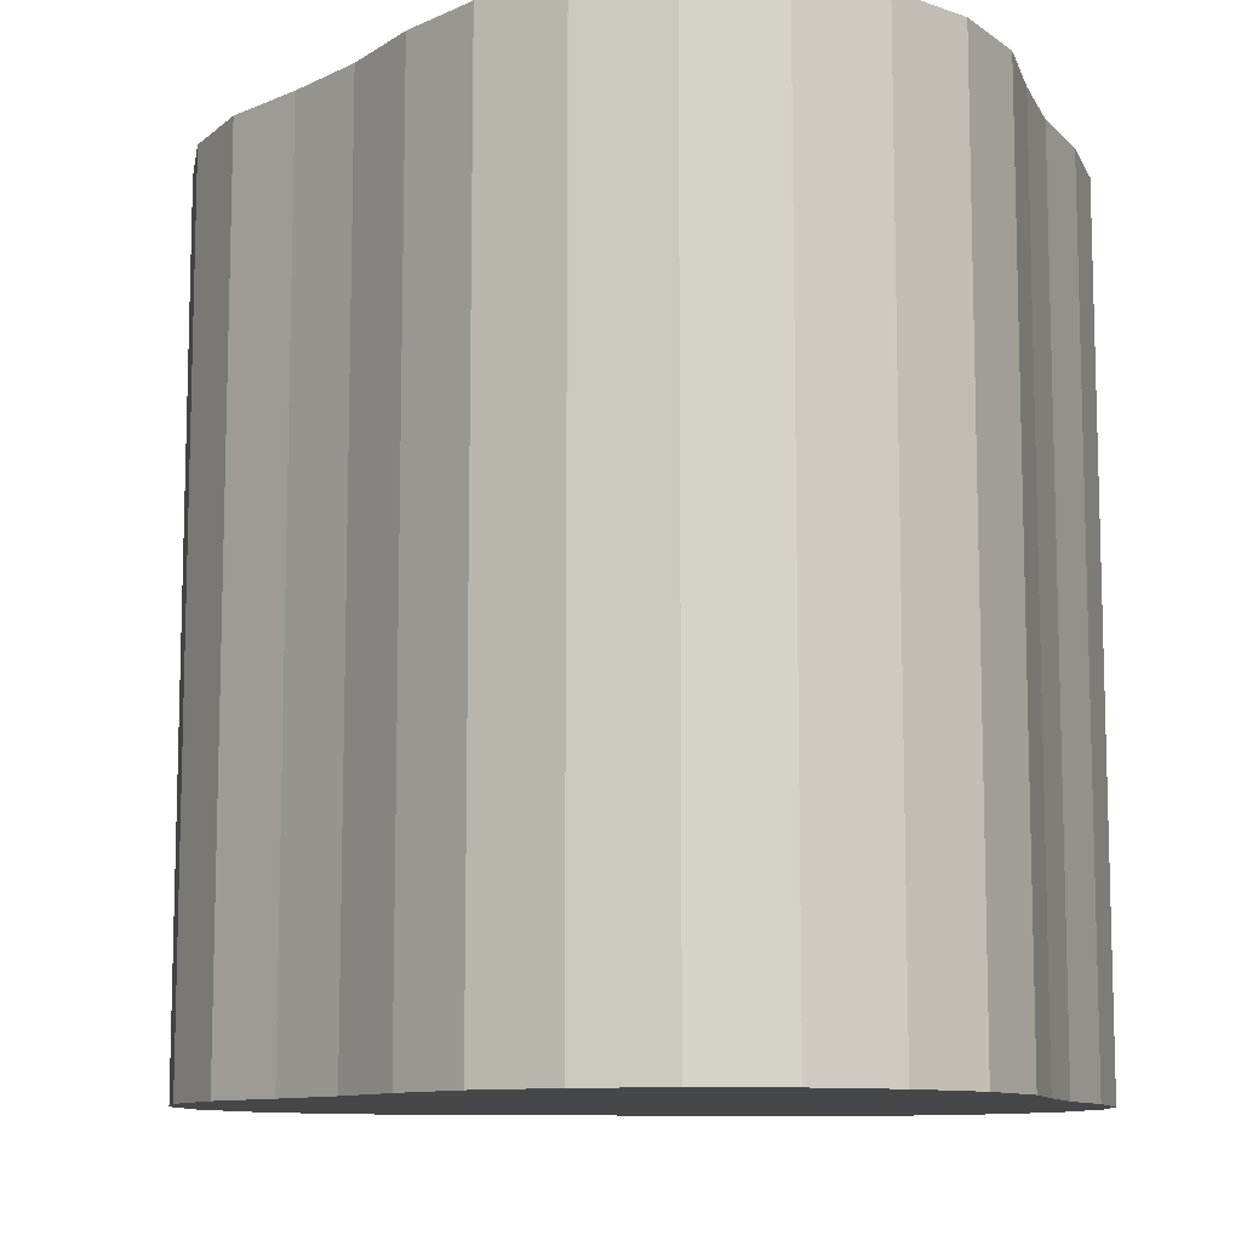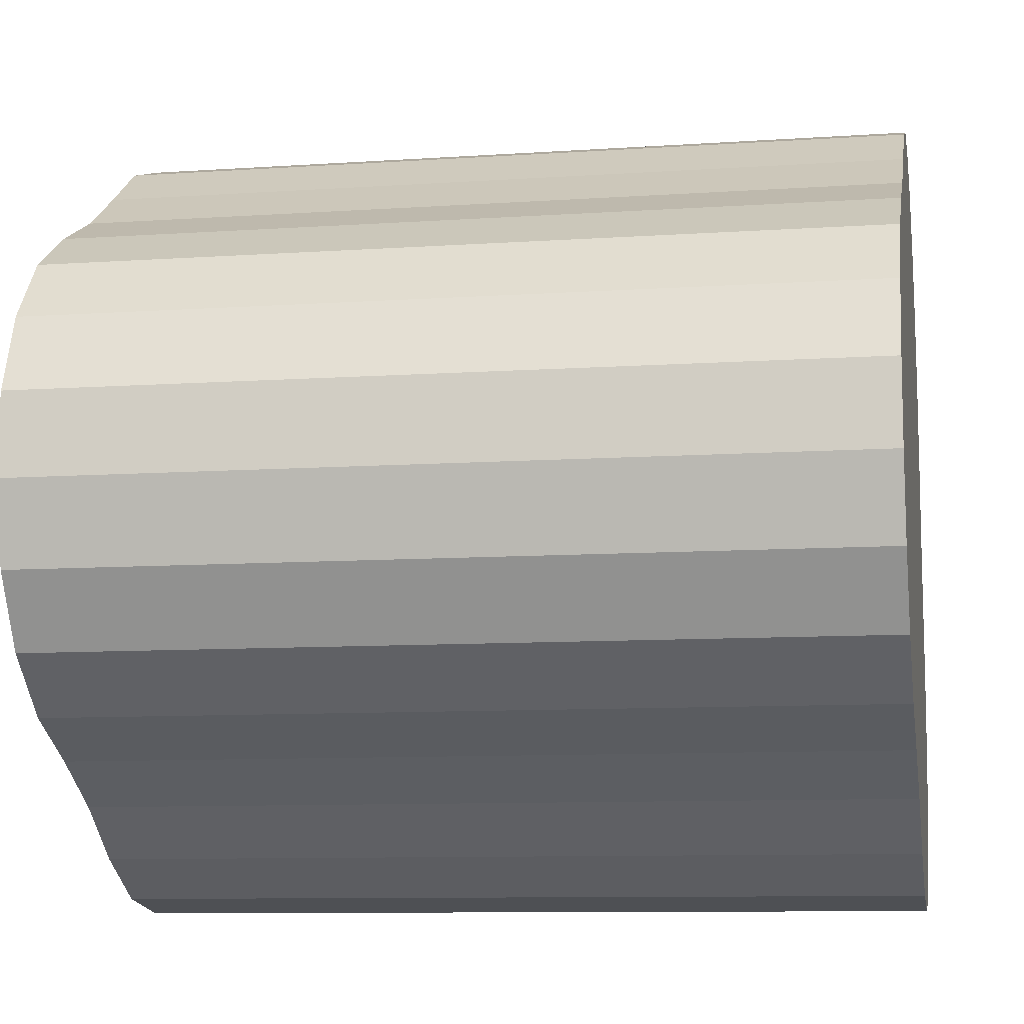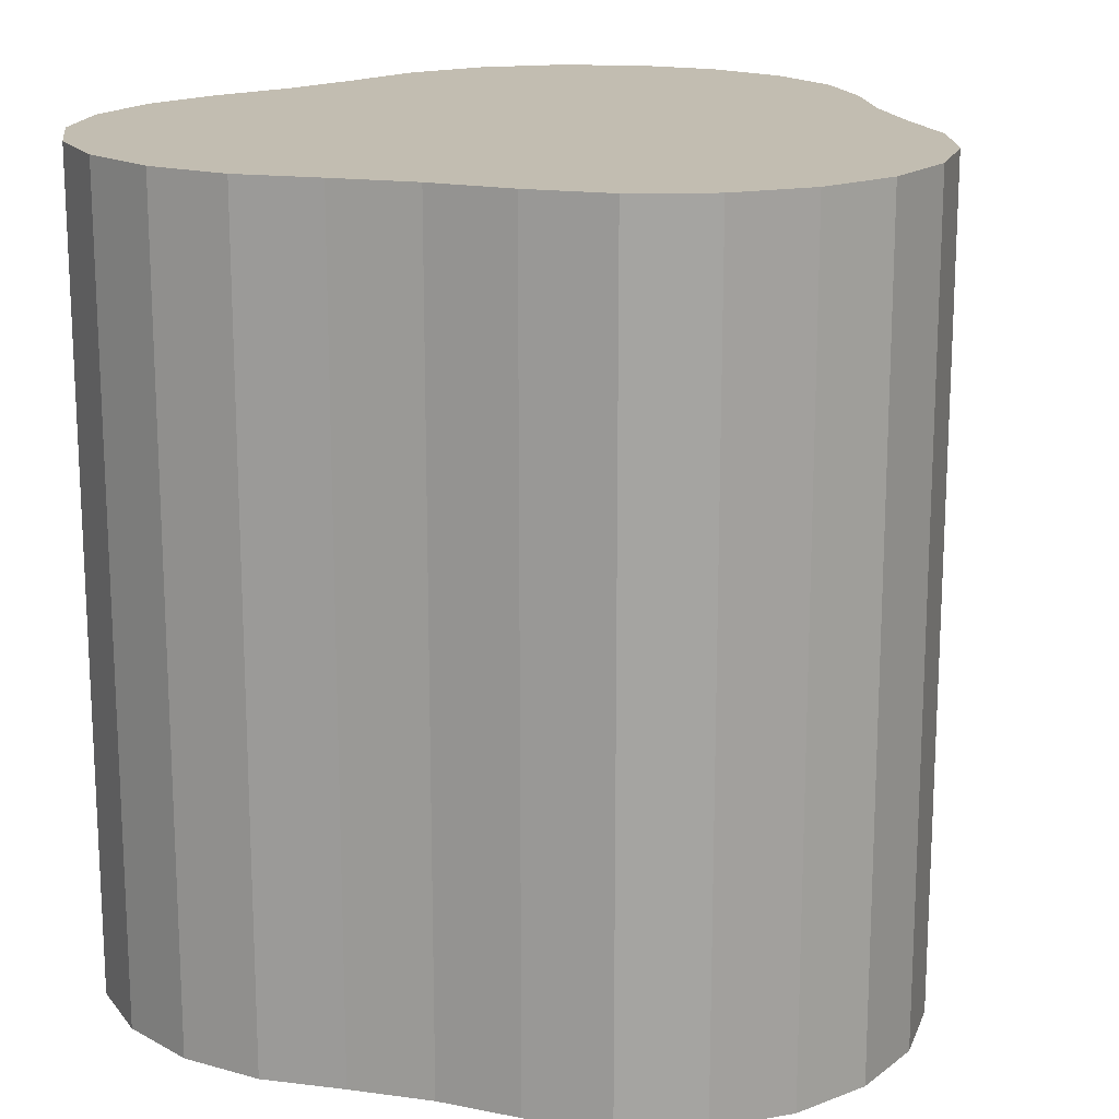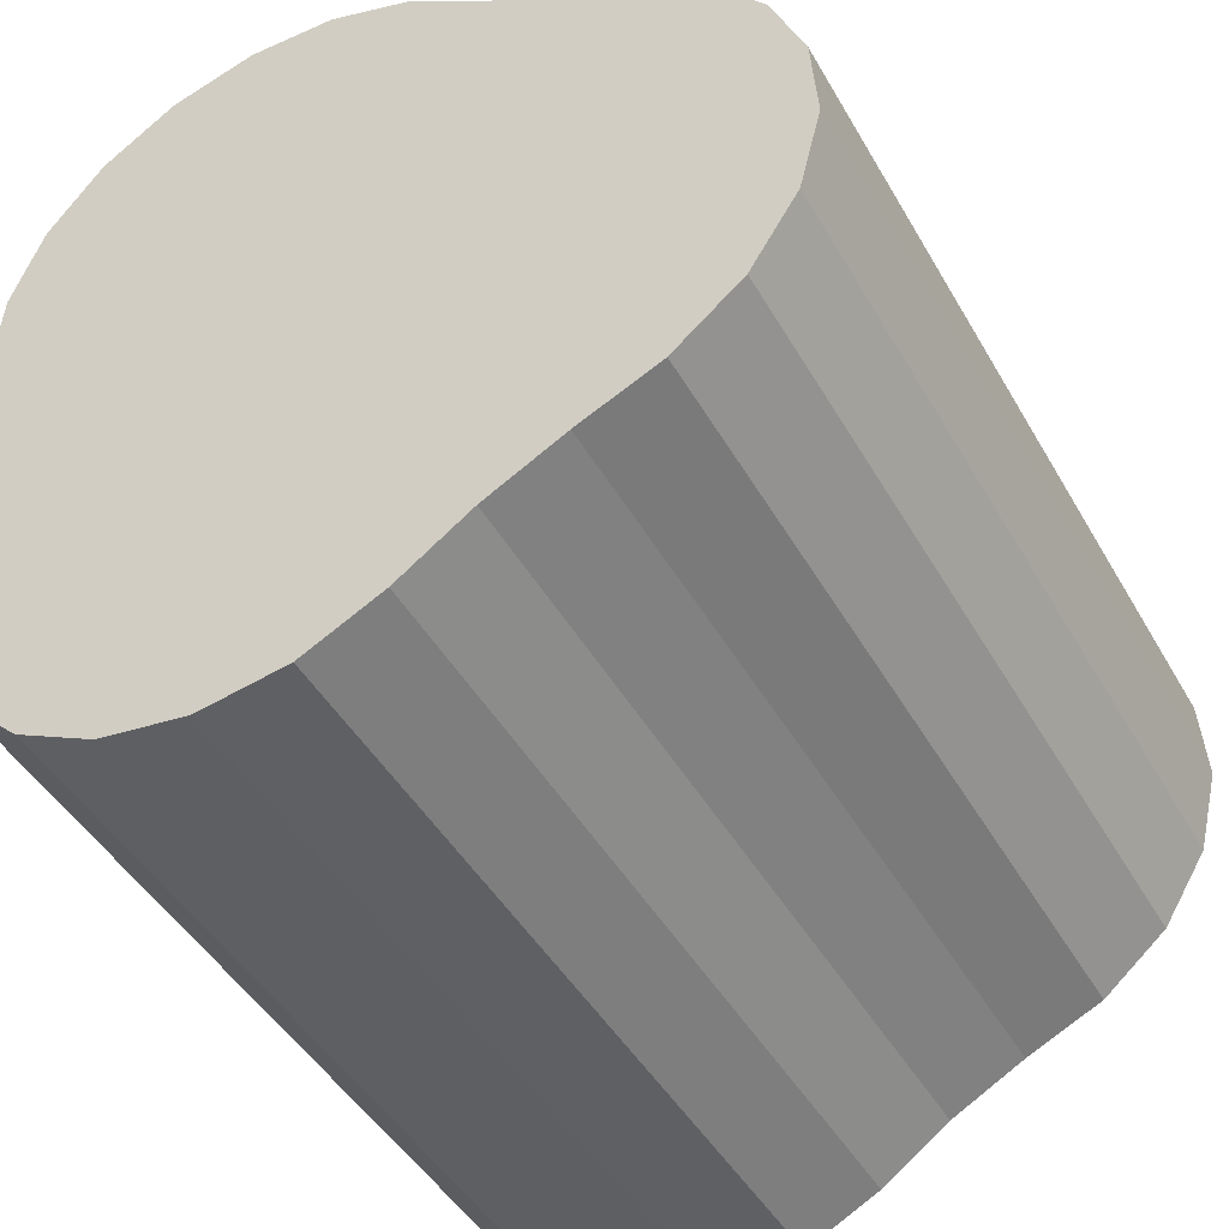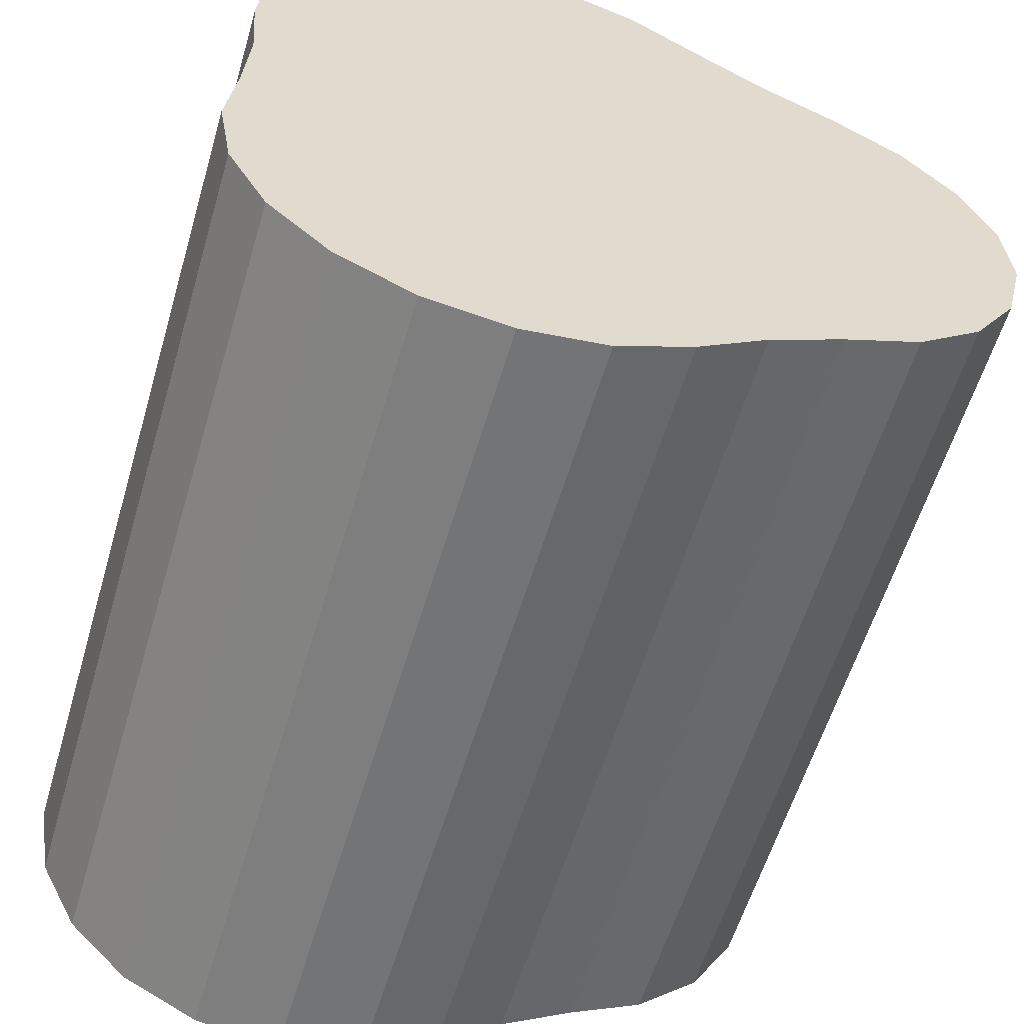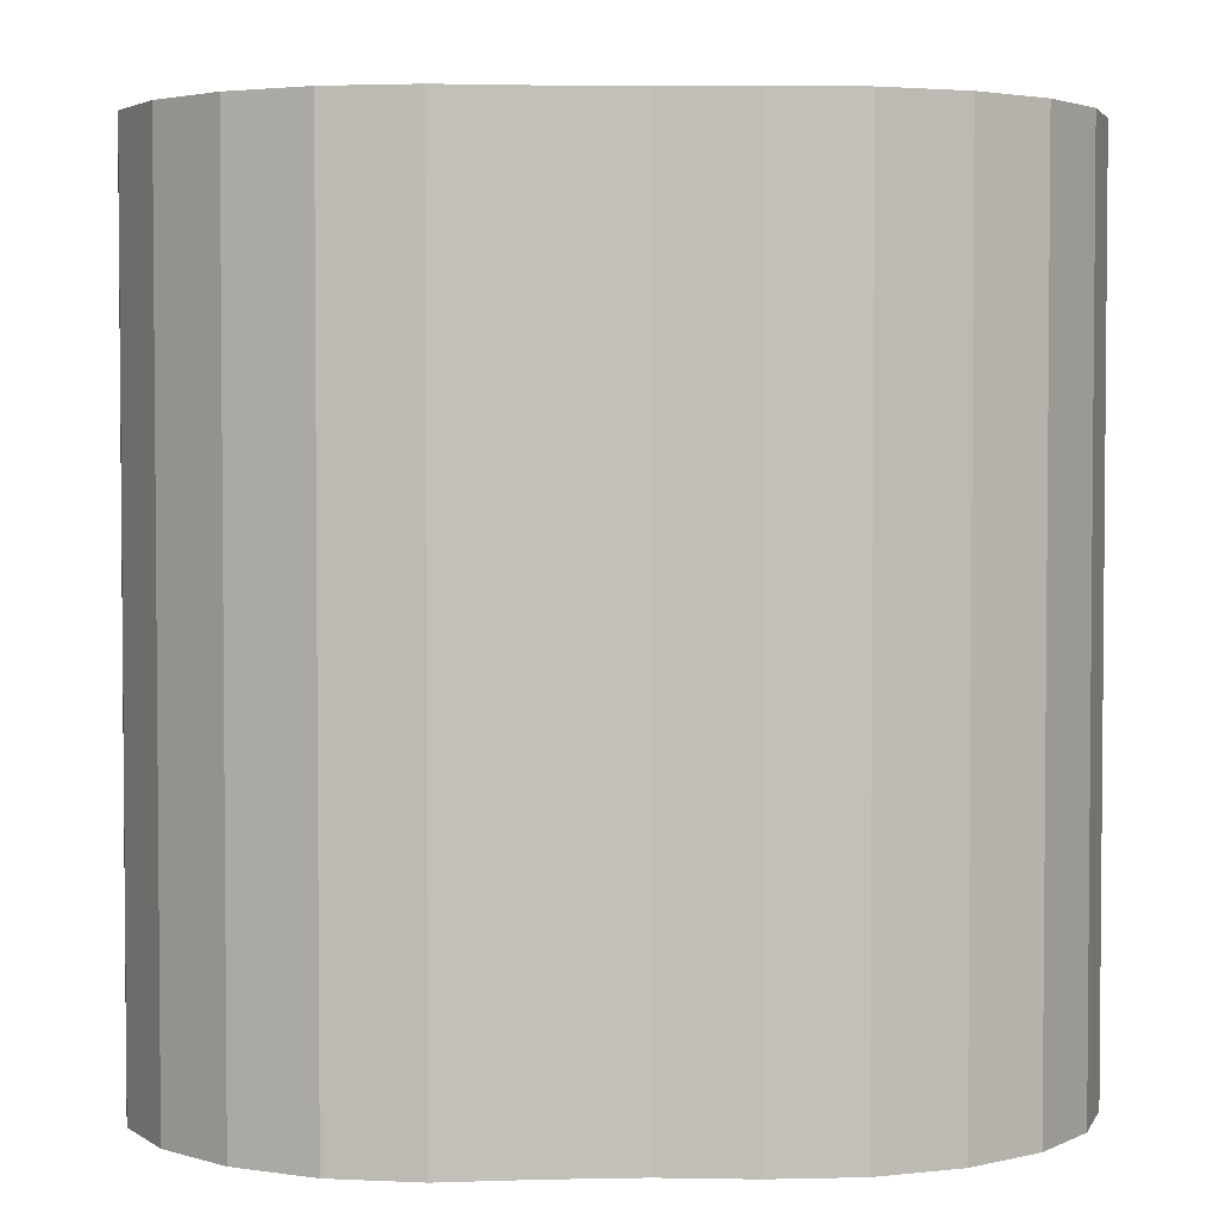
<metadata>
{"format":"obj","ext":"obj","renderer":"f3d","projection":"perspective","resolution":1024,"background":"white","views":[{"elev":-10.4,"azim":21.4,"up":"+Z"},{"elev":-9.7,"azim":-80.0,"up":"+Y"},{"elev":17.0,"azim":-131.6,"up":"+Z"},{"elev":-45.0,"azim":-152.0,"up":"+Y"},{"elev":-58.3,"azim":163.6,"up":"+Y"},{"elev":3.2,"azim":89.5,"up":"+Z"}]}
</metadata>
<code>
o mesh5/mesh5-geometry#mesh5-geometry
v -0.446 -0.1405 0.149
v -0.4537 -0.1621 0.149
v -0.4588 -0.1414 0.149
v -0.4425 -0.1801 0.149
v -0.4537 -0.1621 -0.05835
v -0.4573 -0.1204 0.149
v -0.4331 -0.1397 0.149
v -0.4425 -0.1801 -0.05835
v -0.4588 -0.1414 -0.05835
v -0.4573 -0.1204 -0.05835
v -0.4495 -0.1008 0.149
v -0.4263 -0.1939 0.149
v -0.446 -0.1405 -0.05835
v -0.4495 -0.1008 -0.05835
v -0.4361 -0.08461 0.149
v -0.4203 -0.1388 0.149
v -0.4263 -0.1939 -0.05835
v -0.4331 -0.1397 -0.05835
v -0.4361 -0.08461 -0.05835
v -0.407 -0.2029 0.149
v -0.4185 -0.07323 0.149
v -0.4074 -0.138 0.149
v -0.4203 -0.1388 -0.05835
v -0.407 -0.2029 -0.05835
v -0.4185 -0.07323 -0.05835
v -0.3945 -0.1371 0.149
v -0.3883 -0.213 0.149
v -0.3996 -0.06391 0.149
v -0.4074 -0.138 -0.05835
v -0.3883 -0.213 -0.05835
v -0.3996 -0.06391 -0.05835
v -0.3817 -0.1363 0.149
v -0.382 -0.05244 0.149
v -0.3945 -0.1371 -0.05835
v -0.3709 -0.2254 0.149
v -0.3817 -0.1363 -0.05835
v -0.3709 -0.2254 -0.05835
v -0.382 -0.05244 -0.05835
v -0.3688 -0.1354 0.149
v -0.3646 -0.04051 0.149
v -0.352 -0.2351 0.149
v -0.3688 -0.1354 -0.05835
v -0.3646 -0.04051 -0.05835
v -0.352 -0.2351 -0.05835
v -0.356 -0.1346 0.149
v -0.331 -0.2386 0.149
v -0.3448 -0.03364 0.149
v -0.356 -0.1346 -0.05835
v -0.331 -0.2386 -0.05835
v -0.3448 -0.03364 -0.05835
v -0.3431 -0.1337 0.149
v -0.3099 -0.2354 0.149
v -0.3238 -0.0331 0.149
v -0.3431 -0.1337 -0.05835
v -0.3099 -0.2354 -0.05835
v -0.3238 -0.0331 -0.05835
v -0.3303 -0.1329 0.149
v -0.2909 -0.2258 0.149
v -0.3037 -0.03897 0.149
v -0.3303 -0.1329 -0.05835
v -0.2909 -0.2258 -0.05835
v -0.3037 -0.03897 -0.05835
v -0.3174 -0.132 0.149
v -0.2757 -0.2109 0.149
v -0.2863 -0.05068 0.149
v -0.3174 -0.132 -0.05835
v -0.2757 -0.2109 -0.05835
v -0.2863 -0.05068 -0.05835
v -0.3045 -0.1312 0.149
v -0.2659 -0.192 -0.05835
v -0.2733 -0.06712 -0.05835
v -0.2659 -0.192 0.149
v -0.2733 -0.06712 0.149
v -0.3045 -0.1312 -0.05835
v -0.2917 -0.1303 0.149
v -0.2623 -0.171 -0.05835
v -0.2917 -0.1303 -0.05835
v -0.266 -0.08673 -0.05835
v -0.2623 -0.171 0.149
v -0.266 -0.08673 0.149
v -0.2788 -0.1295 0.149
v -0.2647 -0.1499 -0.05835
v -0.2788 -0.1295 -0.05835
v -0.2645 -0.1076 -0.05835
v -0.2647 -0.1499 0.149
v -0.2645 -0.1076 0.149
v -0.266 -0.1286 0.149
v -0.266 -0.1286 -0.05835
f 1 2 3
f 3 2 1
f 1 4 2
f 2 4 1
f 3 5 2
f 2 5 3
f 1 3 6
f 6 3 1
f 4 1 7
f 7 1 4
f 2 8 4
f 4 8 2
f 5 3 9
f 9 3 5
f 8 2 5
f 5 2 8
f 3 10 6
f 6 10 3
f 11 1 6
f 6 1 11
f 1 11 7
f 7 11 1
f 7 12 4
f 4 12 7
f 8 12 4
f 4 12 8
f 10 3 9
f 9 3 10
f 13 5 9
f 9 5 13
f 13 8 5
f 5 8 13
f 14 6 10
f 10 6 14
f 6 14 11
f 11 14 6
f 15 7 11
f 11 7 15
f 12 7 16
f 16 7 12
f 12 8 17
f 17 8 12
f 13 9 10
f 10 9 13
f 8 13 18
f 18 13 8
f 14 13 10
f 10 13 14
f 19 11 14
f 14 11 19
f 7 15 16
f 16 15 7
f 11 19 15
f 15 19 11
f 16 20 12
f 12 20 16
f 18 17 8
f 8 17 18
f 17 20 12
f 12 20 17
f 13 14 18
f 18 14 13
f 19 18 14
f 14 18 19
f 21 16 15
f 15 16 21
f 19 21 15
f 15 21 19
f 20 16 22
f 22 16 20
f 17 18 23
f 23 18 17
f 20 17 24
f 24 17 20
f 18 19 23
f 23 19 18
f 16 21 22
f 22 21 16
f 21 19 25
f 25 19 21
f 26 20 22
f 22 20 26
f 23 24 17
f 17 24 23
f 24 27 20
f 20 27 24
f 25 23 19
f 19 23 25
f 28 22 21
f 21 22 28
f 25 28 21
f 21 28 25
f 20 26 27
f 27 26 20
f 22 28 26
f 26 28 22
f 24 23 29
f 29 23 24
f 27 24 30
f 30 24 27
f 23 25 29
f 29 25 23
f 28 25 31
f 31 25 28
f 32 27 26
f 26 27 32
f 33 26 28
f 28 26 33
f 34 24 29
f 29 24 34
f 24 34 30
f 30 34 24
f 30 35 27
f 27 35 30
f 31 29 25
f 25 29 31
f 31 33 28
f 28 33 31
f 27 32 35
f 35 32 27
f 26 33 32
f 32 33 26
f 29 31 34
f 34 31 29
f 36 30 34
f 34 30 36
f 35 30 37
f 37 30 35
f 33 31 38
f 38 31 33
f 39 35 32
f 32 35 39
f 40 32 33
f 33 32 40
f 38 34 31
f 31 34 38
f 30 36 37
f 37 36 30
f 34 38 36
f 36 38 34
f 37 41 35
f 35 41 37
f 38 40 33
f 33 40 38
f 35 39 41
f 41 39 35
f 32 40 39
f 39 40 32
f 42 37 36
f 36 37 42
f 43 36 38
f 38 36 43
f 41 37 44
f 44 37 41
f 40 38 43
f 43 38 40
f 45 41 39
f 39 41 45
f 40 45 39
f 39 45 40
f 37 42 44
f 44 42 37
f 36 43 42
f 42 43 36
f 44 46 41
f 41 46 44
f 43 47 40
f 40 47 43
f 41 45 46
f 46 45 41
f 45 40 47
f 47 40 45
f 48 44 42
f 42 44 48
f 43 48 42
f 42 48 43
f 46 44 49
f 49 44 46
f 47 43 50
f 50 43 47
f 51 46 45
f 45 46 51
f 47 51 45
f 45 51 47
f 44 48 49
f 49 48 44
f 48 43 50
f 50 43 48
f 49 52 46
f 46 52 49
f 50 53 47
f 47 53 50
f 46 51 52
f 52 51 46
f 51 47 53
f 53 47 51
f 54 49 48
f 48 49 54
f 50 54 48
f 48 54 50
f 52 49 55
f 55 49 52
f 53 50 56
f 56 50 53
f 57 52 51
f 51 52 57
f 53 57 51
f 51 57 53
f 49 54 55
f 55 54 49
f 54 50 56
f 56 50 54
f 55 58 52
f 52 58 55
f 56 59 53
f 53 59 56
f 52 57 58
f 58 57 52
f 57 53 59
f 59 53 57
f 60 55 54
f 54 55 60
f 56 60 54
f 54 60 56
f 58 55 61
f 61 55 58
f 59 56 62
f 62 56 59
f 63 58 57
f 57 58 63
f 59 63 57
f 57 63 59
f 55 60 61
f 61 60 55
f 60 56 62
f 62 56 60
f 61 64 58
f 58 64 61
f 62 65 59
f 59 65 62
f 58 63 64
f 64 63 58
f 63 59 65
f 65 59 63
f 66 61 60
f 60 61 66
f 62 66 60
f 60 66 62
f 64 61 67
f 67 61 64
f 65 62 68
f 68 62 65
f 69 64 63
f 63 64 69
f 65 69 63
f 63 69 65
f 61 66 67
f 67 66 61
f 66 62 68
f 68 62 66
f 70 64 67
f 67 64 70
f 71 65 68
f 68 65 71
f 64 69 72
f 72 69 64
f 69 65 73
f 73 65 69
f 74 67 66
f 66 67 74
f 68 74 66
f 66 74 68
f 64 70 72
f 72 70 64
f 67 74 70
f 70 74 67
f 65 71 73
f 73 71 65
f 74 68 71
f 71 68 74
f 75 72 69
f 69 72 75
f 73 75 69
f 69 75 73
f 76 72 70
f 70 72 76
f 77 70 74
f 74 70 77
f 78 73 71
f 71 73 78
f 71 77 74
f 74 77 71
f 72 75 79
f 79 75 72
f 75 73 80
f 80 73 75
f 72 76 79
f 79 76 72
f 70 77 76
f 76 77 70
f 73 78 80
f 80 78 73
f 77 71 78
f 78 71 77
f 81 79 75
f 75 79 81
f 80 81 75
f 75 81 80
f 82 79 76
f 76 79 82
f 83 76 77
f 77 76 83
f 84 80 78
f 78 80 84
f 78 83 77
f 77 83 78
f 79 81 85
f 85 81 79
f 81 80 86
f 86 80 81
f 79 82 85
f 85 82 79
f 76 83 82
f 82 83 76
f 80 84 86
f 86 84 80
f 83 78 84
f 84 78 83
f 85 81 87
f 87 81 85
f 86 87 81
f 81 87 86
f 88 85 82
f 82 85 88
f 82 83 88
f 88 83 82
f 88 86 84
f 84 86 88
f 84 88 83
f 83 88 84
f 85 88 87
f 87 88 85
f 86 88 87
f 87 88 86

</code>
